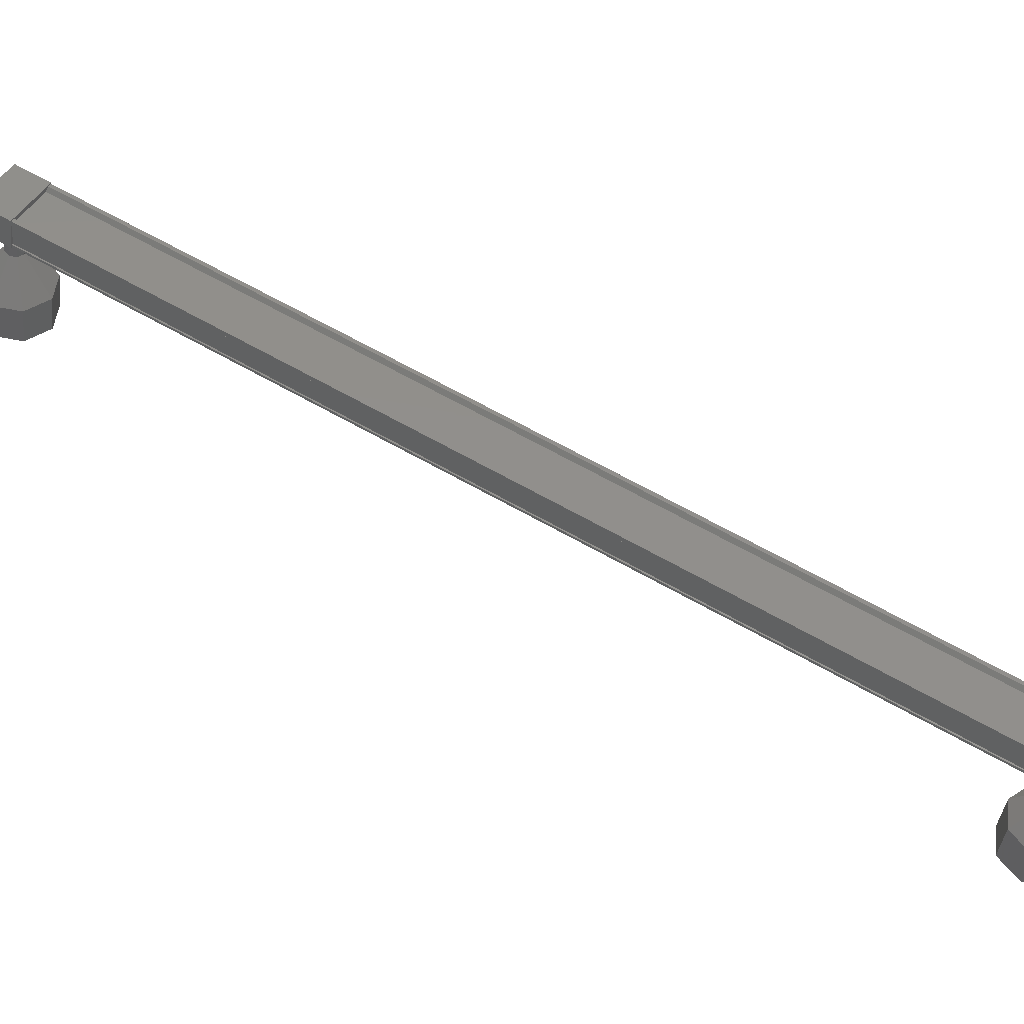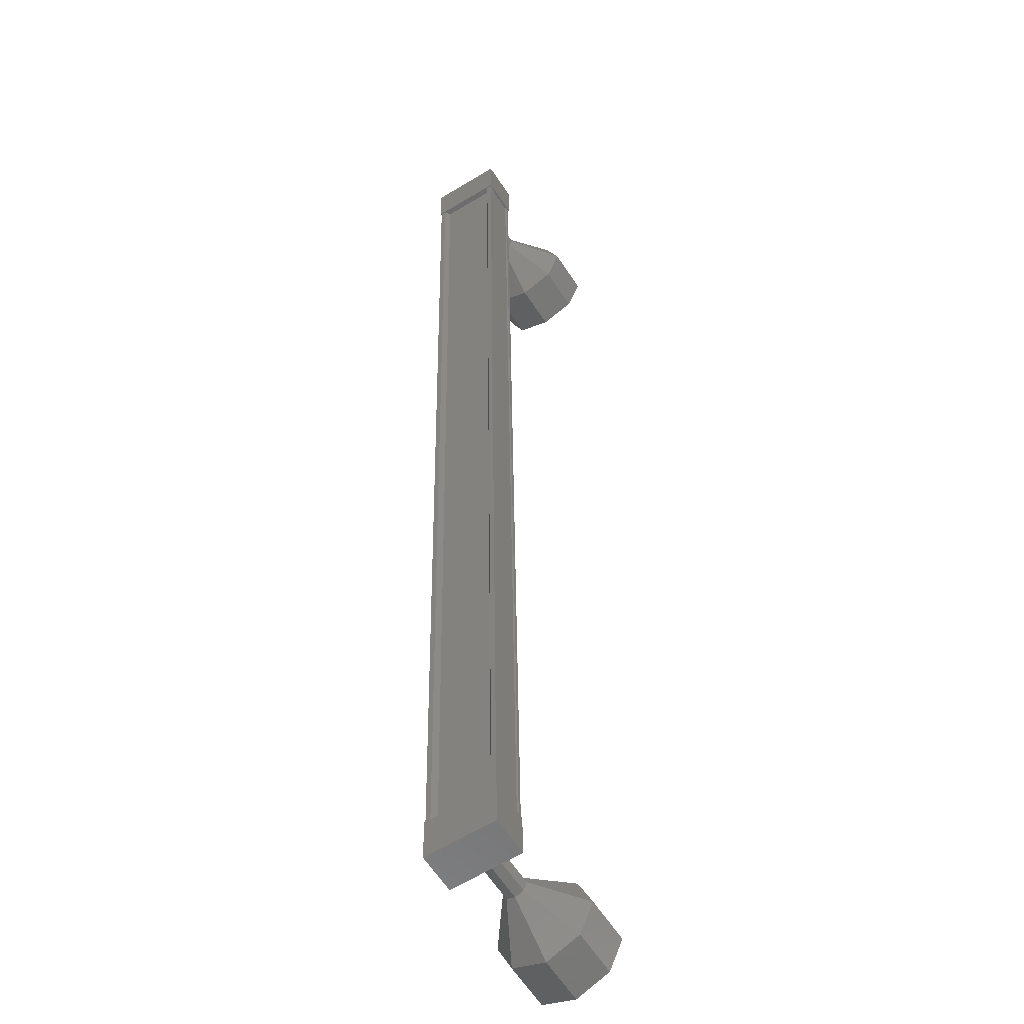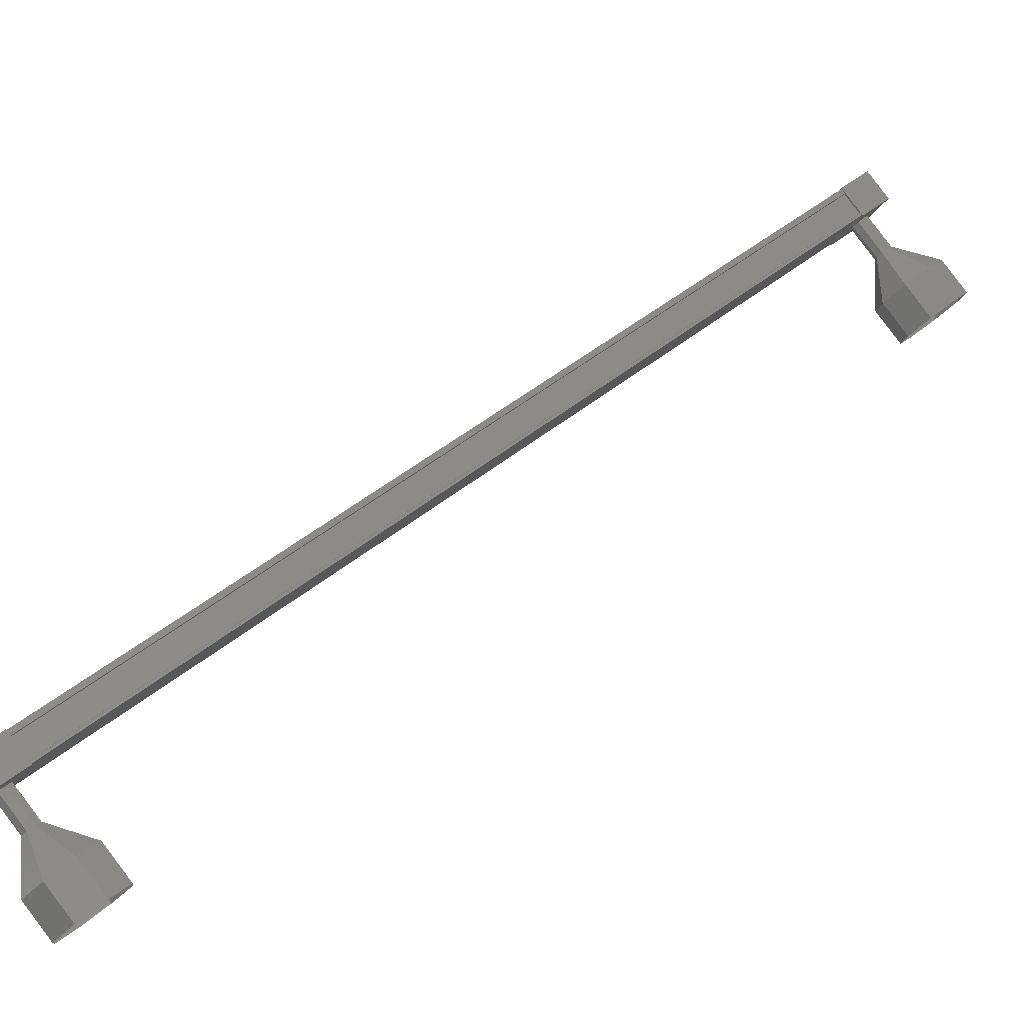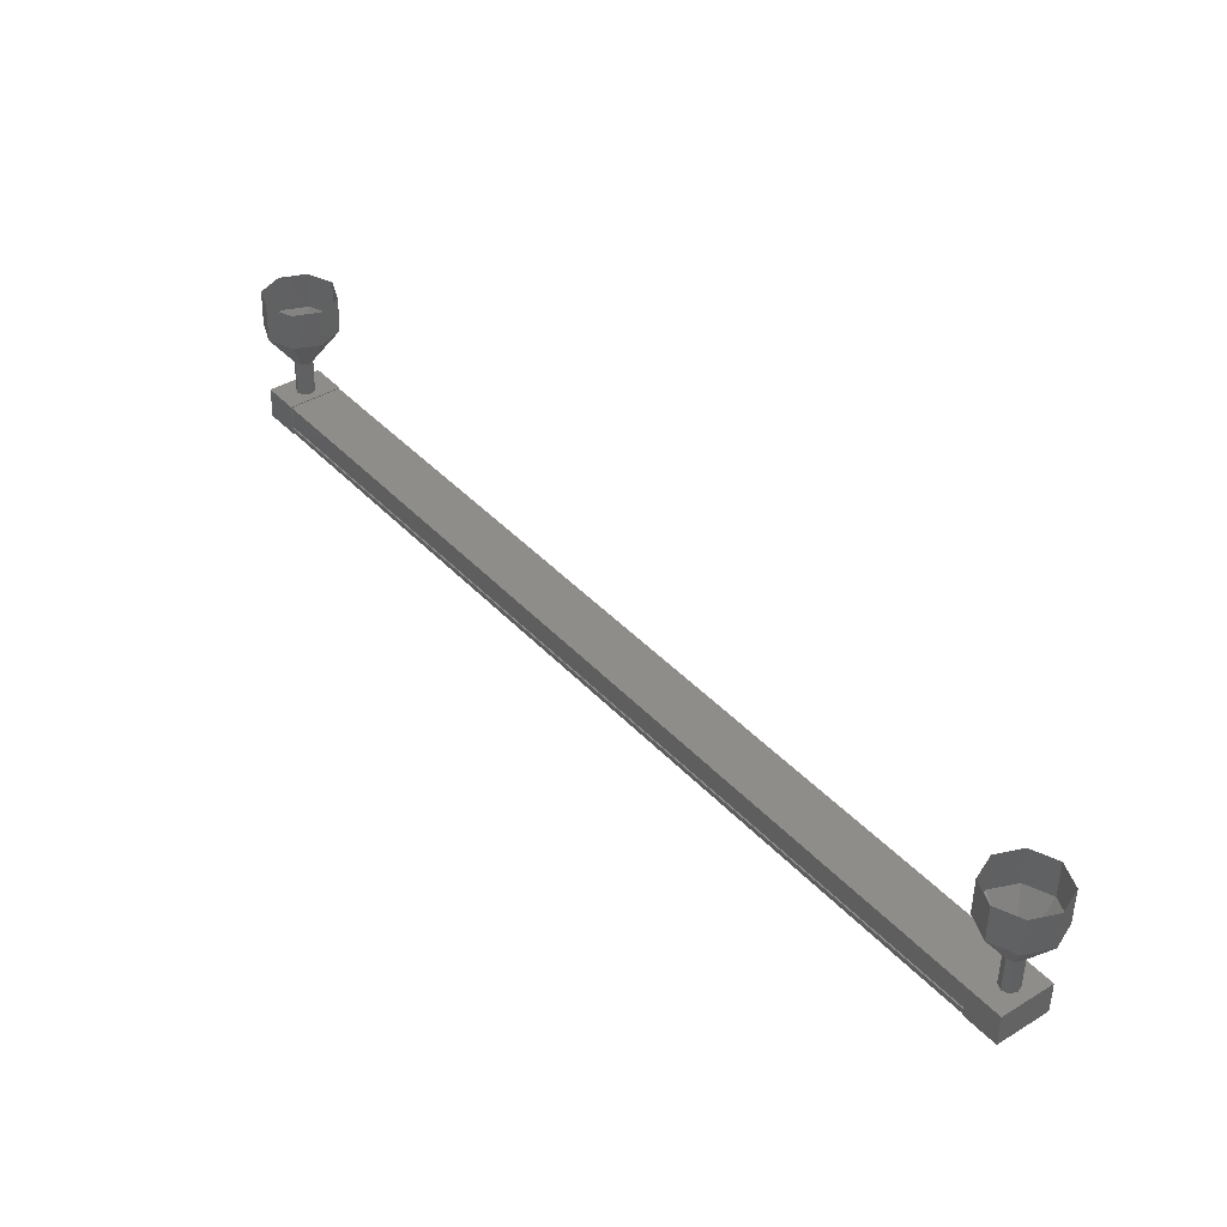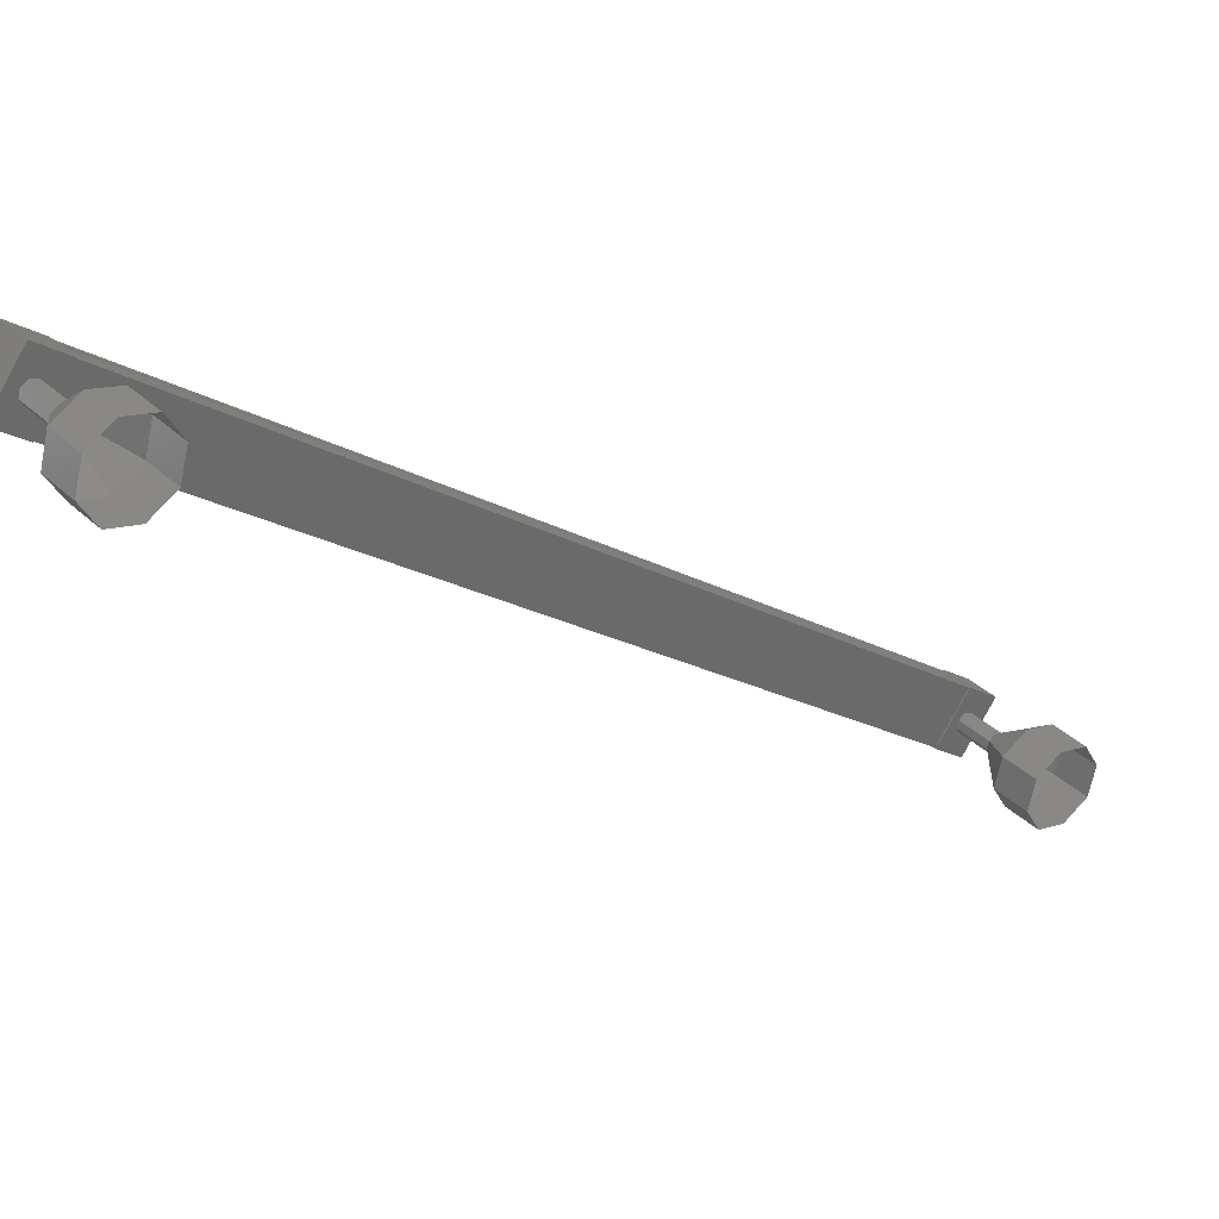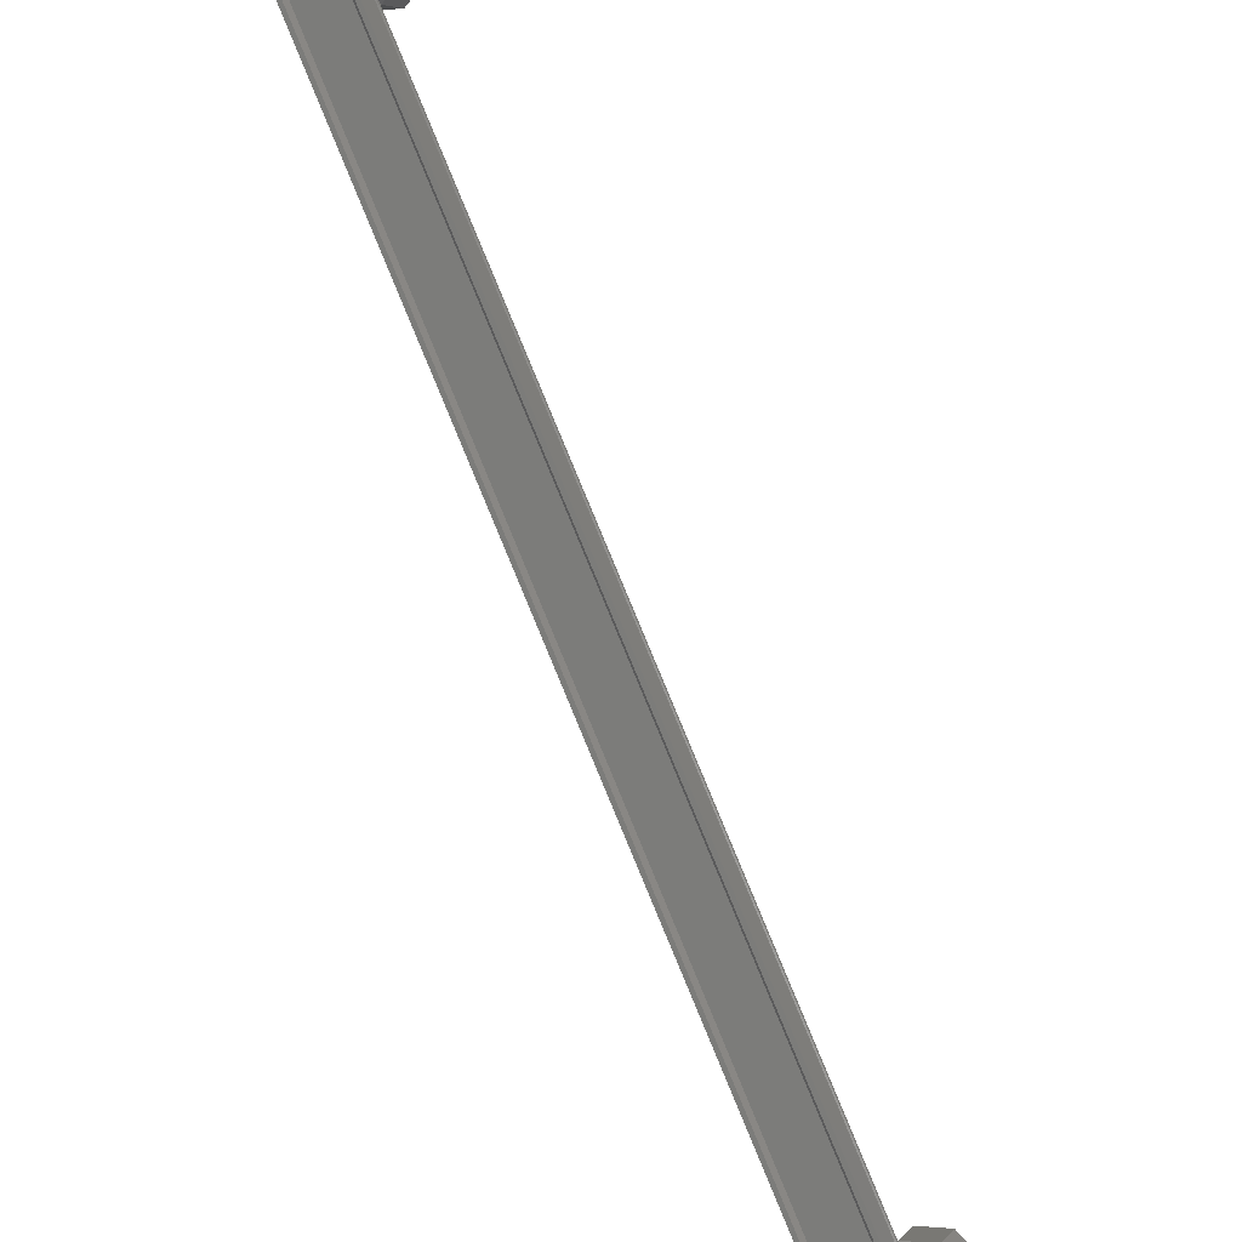
<metadata>
{"format":"stl","ext":"stl","renderer":"f3d","projection":"perspective","resolution":1024,"background":"white","views":[{"elev":11.8,"azim":-100.6,"up":"+Z"},{"elev":7.9,"azim":-32.0,"up":"+Z"},{"elev":7.9,"azim":17.3,"up":"+Z"},{"elev":-50.1,"azim":139.7,"up":"+Y"},{"elev":-46.5,"azim":11.7,"up":"+Z"},{"elev":62.0,"azim":-56.1,"up":"+Z"}]}
</metadata>
<code>
# stl→obj: 128 verts, 152 faces
v -26.07 124.9 69.39
v -26.09 124.8 69.52
v -13.4 145.6 79.83
v -13.34 145.5 79.88
v -14.06 146.3 79.15
v -14.17 146.4 79.2
v -26.86 125.6 68.89
v -14.24 146.5 79.15
v -26.92 125.7 68.84
v -13.78 146.5 78.58
v -26.46 125.7 68.27
v -13.76 146.4 78.61
v -26.45 125.6 68.3
v -26.81 125.6 68.74
v -13.38 145.7 79.7
v -26.74 125.5 68.85
v -26.84 125.7 68.74
v -14.15 146.5 79.05
v -14.13 146.4 79.05
v -13.14 145.9 80.06
v -13.53 146.8 78.66
v -14.06 146.8 79.32
v -14.54 146 78.93
v -13.62 145.1 79.67
v -14.01 146 78.27
v -13.09 145.1 79.02
v -12.61 145.9 79.41
v -26.66 126.1 69.07
v -25.74 125.2 69.82
v -26.13 126.1 68.42
v -25.21 125.2 69.17
v -25.69 124.4 68.78
v -26.22 124.4 69.43
v -27.14 125.3 68.69
v -26.61 125.3 68.03
v -26.02 124.7 69.57
v -25.94 124.7 69.47
v -13.25 145.5 79.78
v -25.95 124.8 69.44
v -13.27 145.6 79.75
v -25.59 124.8 69
v -12.9 145.6 79.3
v -25.56 124.7 69
v -12.88 145.5 79.31
v -25.52 124.7 68.95
v -12.84 145.5 79.26
v -26.42 125.7 68.22
v -13.73 146.5 78.53
v -25.42 125.1 67.79
v -25.15 124.5 66.72
v -25.28 125 67.9
v -24.58 124.3 67.18
v -25.15 125.1 68.01
v -24.06 124.7 67.6
v -25.11 125.3 68.04
v -23.9 125.4 67.74
v -25.18 125.5 67.98
v -24.19 126.1 67.5
v -25.33 125.5 67.87
v -24.77 126.3 67.03
v -25.46 125.4 67.76
v -25.28 125.9 66.61
v -25.5 125.3 67.73
v -25.44 125.2 66.48
v -13.48 145.7 78.77
v -12.85 145.7 77.99
v -13.34 145.7 78.89
v -12.7 145.7 78.11
v -13.21 145.8 78.99
v -12.57 145.8 78.22
v -13.17 145.9 79.02
v -12.53 145.9 78.25
v -13.24 146.1 78.97
v -12.61 146.1 78.19
v -13.38 146.2 78.85
v -12.75 146.2 78.07
v -13.51 146.1 78.74
v -12.88 146.1 77.97
v -13.55 145.9 78.71
v -12.92 145.9 77.94
v -12.58 145.1 76.93
v -11.95 145.1 76.16
v -12.01 144.9 77.4
v -11.38 144.9 76.62
v -11.49 145.3 77.82
v -10.86 145.3 77.04
v -11.33 146 77.95
v -10.7 146 77.17
v -11.62 146.7 77.71
v -10.99 146.7 76.94
v -12.2 146.9 77.25
v -11.57 146.9 76.47
v -12.71 146.5 76.83
v -12.08 146.5 76.05
v -12.87 145.8 76.7
v -12.24 145.8 75.92
v -12.85 145.7 78
v -12.71 145.7 78.12
v -12.58 145.8 78.22
v -12.54 145.9 78.26
v -12.61 146.1 78.2
v -12.76 146.2 78.08
v -12.89 146.1 77.98
v -12.93 145.9 77.94
v -26.05 125.1 68.56
v -25.42 125.1 67.78
v -25.9 125 68.67
v -25.27 125 67.9
v -25.78 125.1 68.78
v -25.14 125.1 68
v -25.73 125.3 68.81
v -25.1 125.3 68.03
v -25.81 125.5 68.75
v -25.18 125.5 67.97
v -25.95 125.5 68.63
v -25.32 125.5 67.86
v -26.08 125.4 68.53
v -25.45 125.4 67.75
v -26.12 125.3 68.5
v -25.49 125.3 67.72
v -24.81 125.2 65.71
v -24.52 124.5 65.94
v -23.95 124.3 66.41
v -23.43 124.7 66.83
v -23.27 125.4 66.96
v -23.56 126.1 66.72
v -24.13 126.3 66.26
v -24.65 125.9 65.84
f 1 2 3
f 3 2 4
f 5 6 7
f 7 6 8
f 8 9 7
f 10 11 12
f 12 11 13
f 13 14 12
f 3 15 1
f 1 15 5
f 5 16 1
f 7 16 5
f 9 8 17
f 17 8 18
f 18 14 17
f 19 14 18
f 12 14 19
f 20 21 22
f 22 21 23
f 23 24 22
f 25 24 23
f 26 24 25
f 25 21 26
f 26 21 27
f 27 21 20
f 20 24 27
f 22 24 20
f 28 29 30
f 30 29 31
f 31 32 30
f 29 32 31
f 33 32 29
f 29 34 33
f 33 34 32
f 32 34 35
f 35 30 32
f 34 30 35
f 28 30 34
f 34 29 28
f 2 36 4
f 4 36 37
f 37 38 4
f 39 38 37
f 40 38 39
f 39 41 40
f 40 41 42
f 42 41 43
f 43 44 42
f 45 44 43
f 46 44 45
f 45 47 46
f 46 47 48
f 48 47 10
f 25 23 21
f 24 26 27
f 47 11 10
f 49 50 51
f 51 50 52
f 52 53 51
f 54 53 52
f 55 53 54
f 54 56 55
f 55 56 57
f 57 56 58
f 58 59 57
f 60 59 58
f 61 59 60
f 60 62 61
f 61 62 63
f 63 62 64
f 64 49 63
f 50 49 64
f 65 66 67
f 67 66 68
f 68 69 67
f 70 69 68
f 71 69 70
f 70 72 71
f 71 72 73
f 73 72 74
f 74 75 73
f 76 75 74
f 77 75 76
f 76 78 77
f 77 78 79
f 79 78 80
f 80 65 79
f 66 65 80
f 81 82 83
f 83 82 84
f 84 85 83
f 86 85 84
f 87 85 86
f 86 88 87
f 87 88 89
f 89 88 90
f 90 91 89
f 92 91 90
f 93 91 92
f 92 94 93
f 93 94 95
f 95 94 96
f 96 81 95
f 82 81 96
f 97 81 98
f 98 81 83
f 83 99 98
f 85 99 83
f 100 99 85
f 85 87 100
f 100 87 101
f 101 87 89
f 89 102 101
f 91 102 89
f 103 102 91
f 91 93 103
f 103 93 104
f 104 93 95
f 95 97 104
f 81 97 95
f 105 106 107
f 107 106 108
f 108 109 107
f 110 109 108
f 111 109 110
f 110 112 111
f 111 112 113
f 113 112 114
f 114 115 113
f 116 115 114
f 117 115 116
f 116 118 117
f 117 118 119
f 119 118 120
f 120 105 119
f 106 105 120
f 64 121 50
f 50 121 122
f 122 52 50
f 123 52 122
f 54 52 123
f 123 124 54
f 54 124 56
f 56 124 125
f 125 58 56
f 126 58 125
f 60 58 126
f 126 127 60
f 60 127 62
f 62 127 128
f 128 64 62
f 121 64 128

</code>
